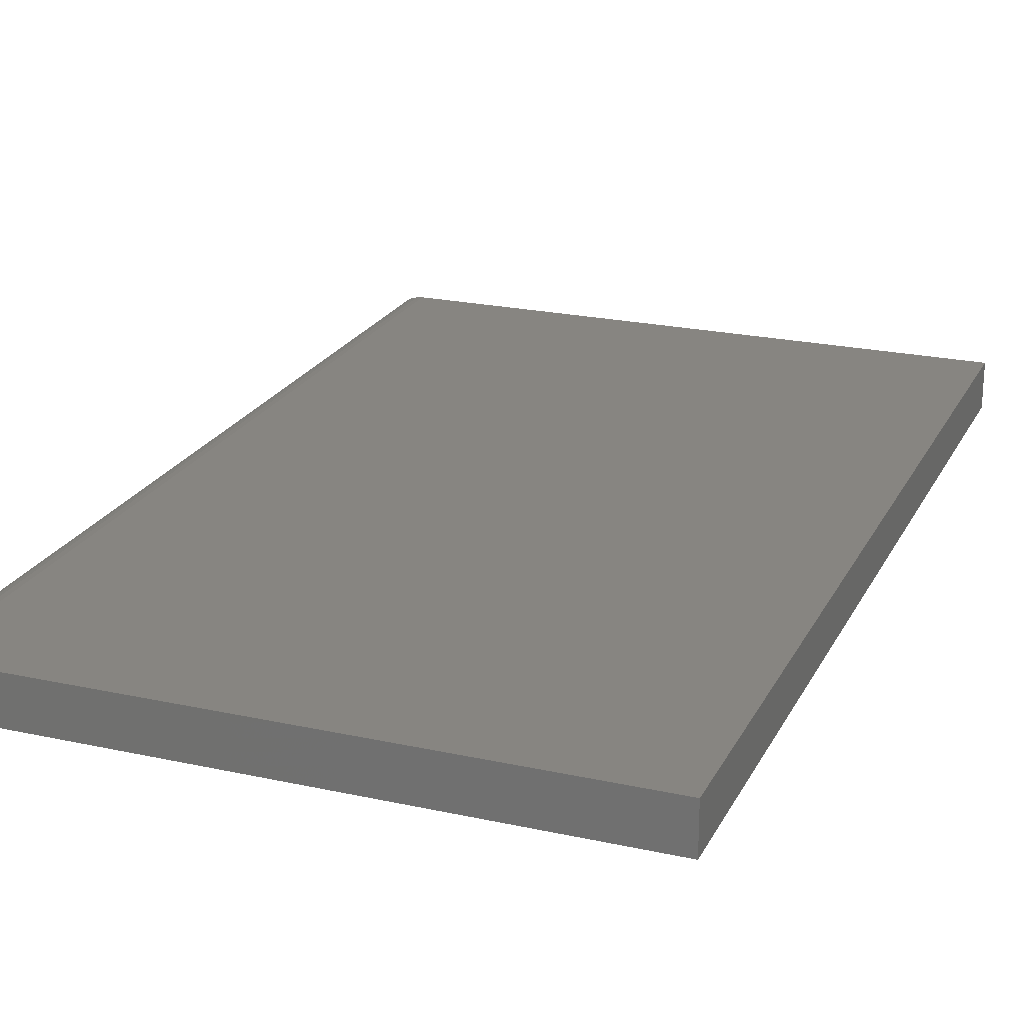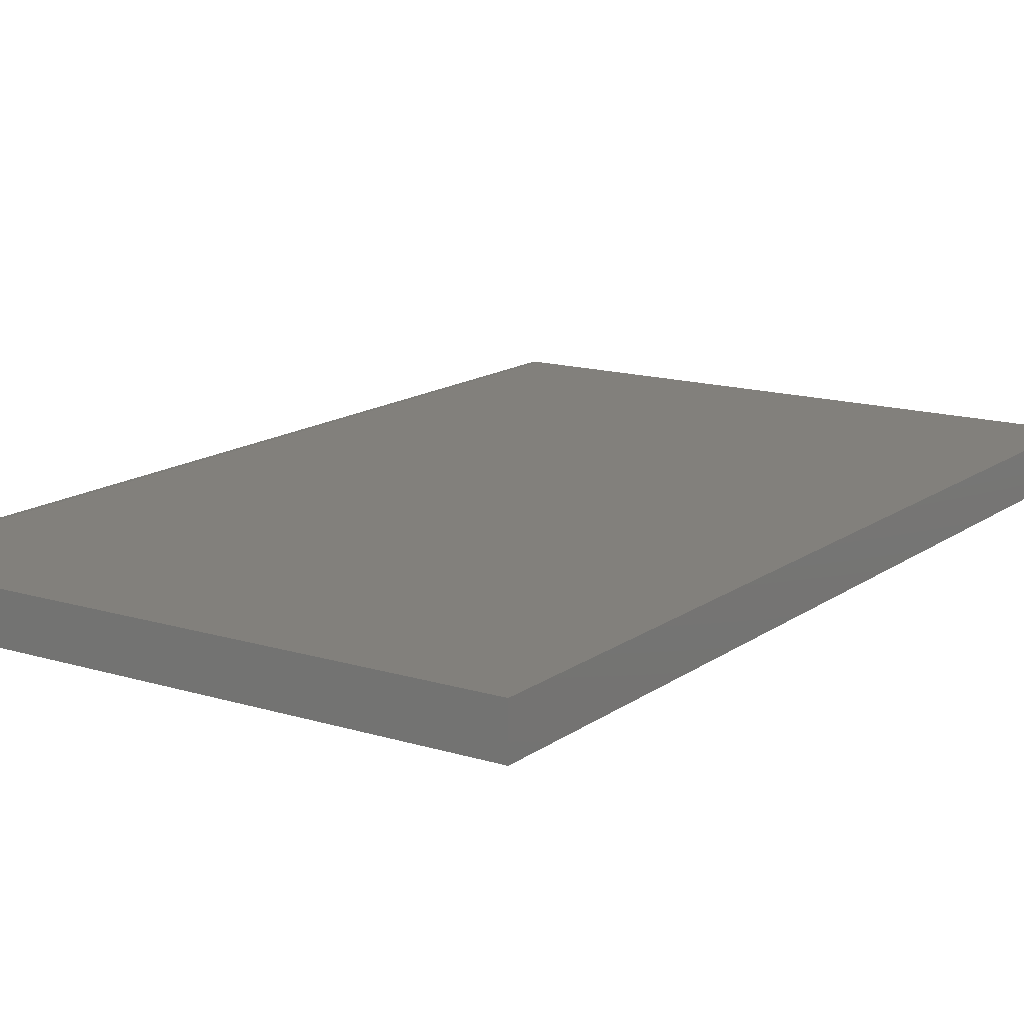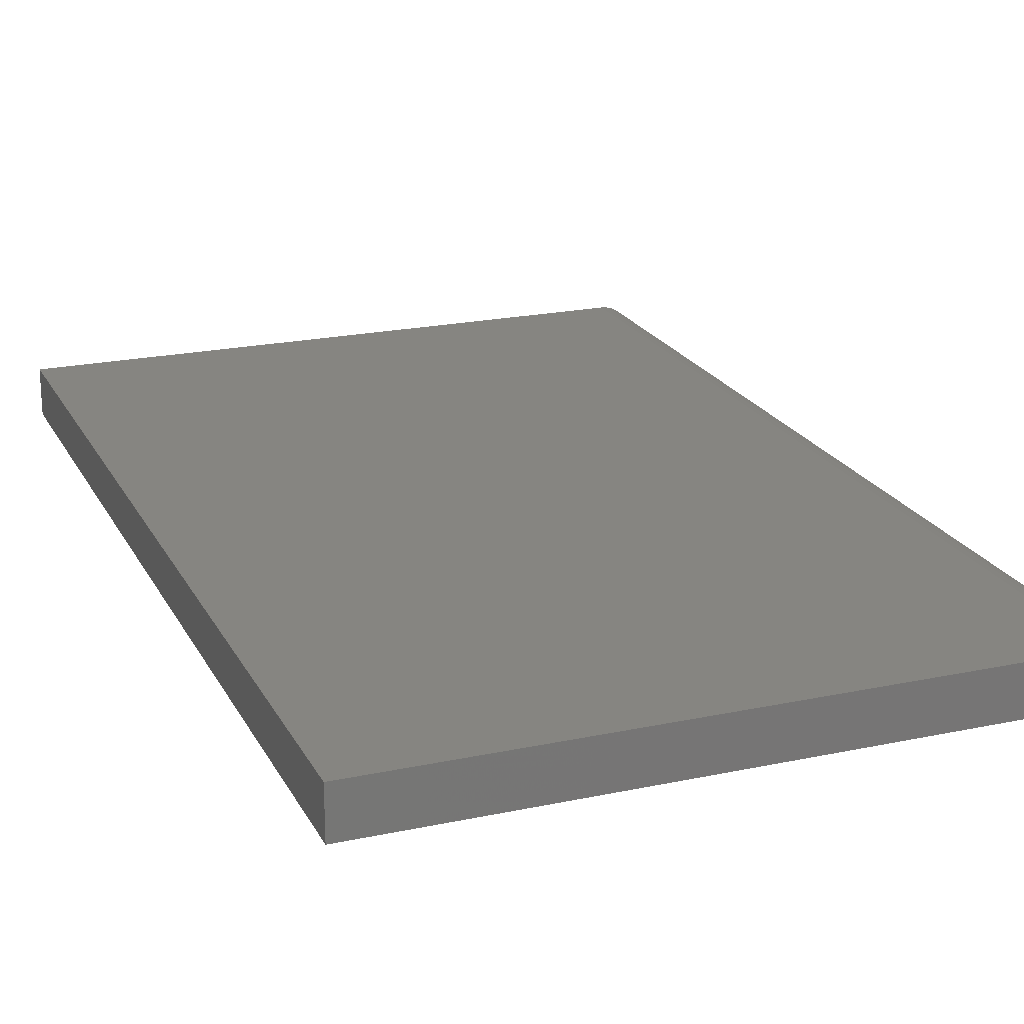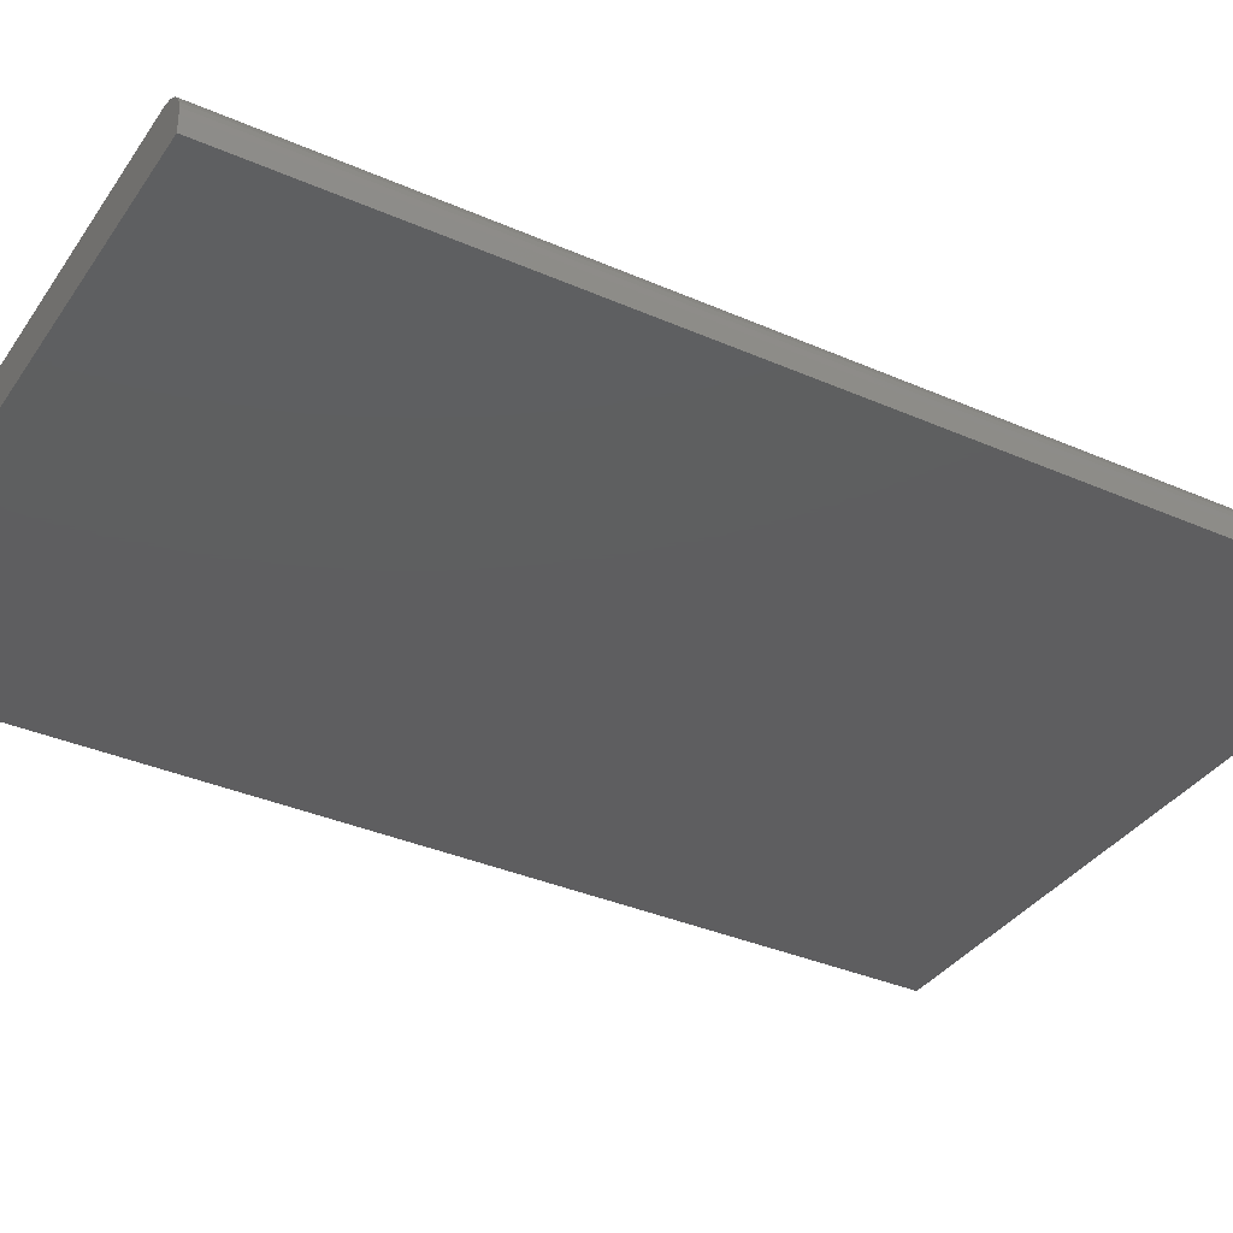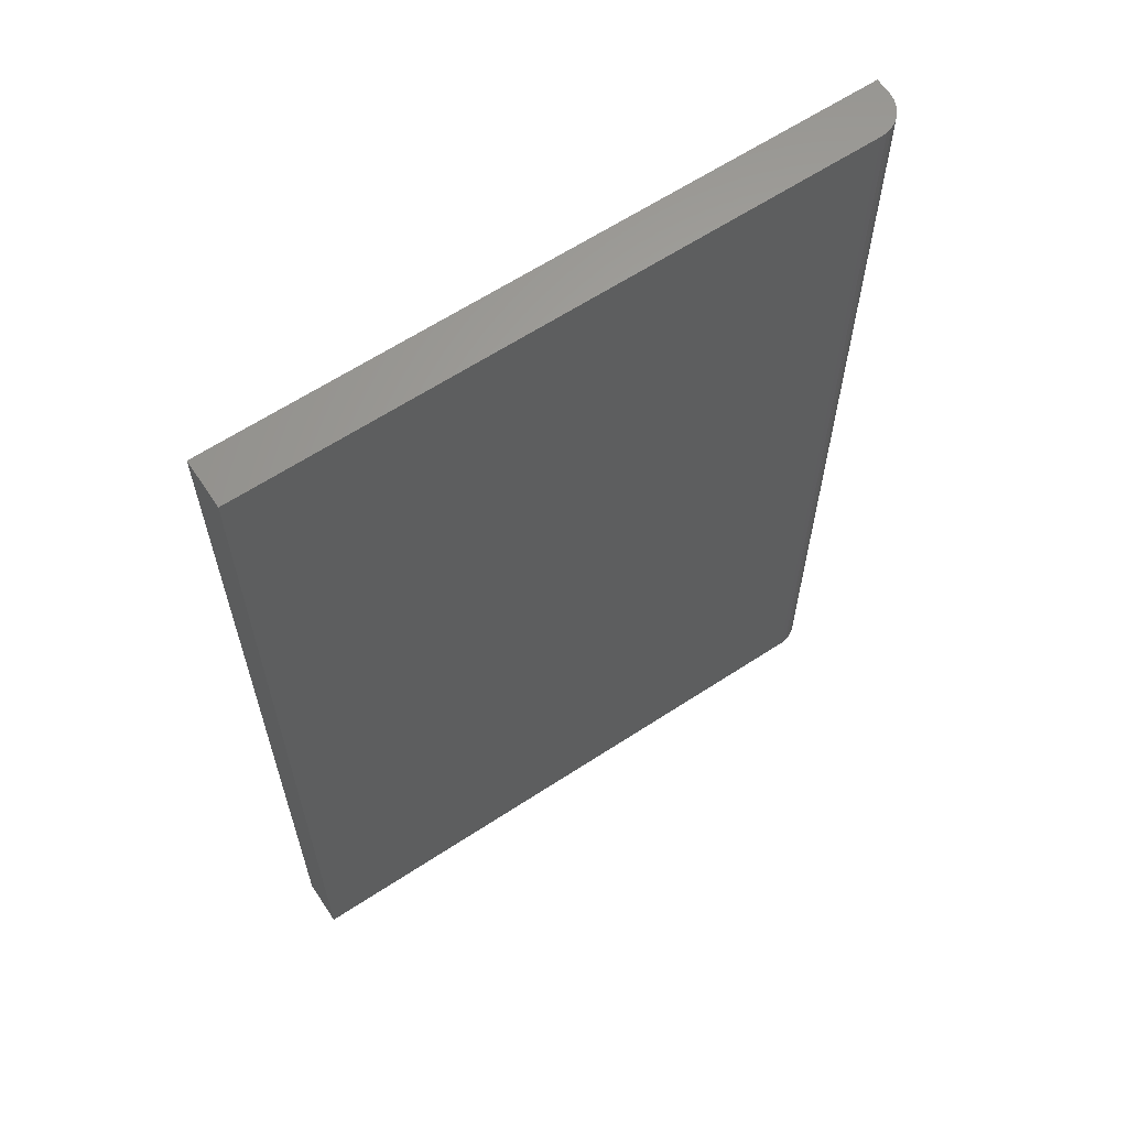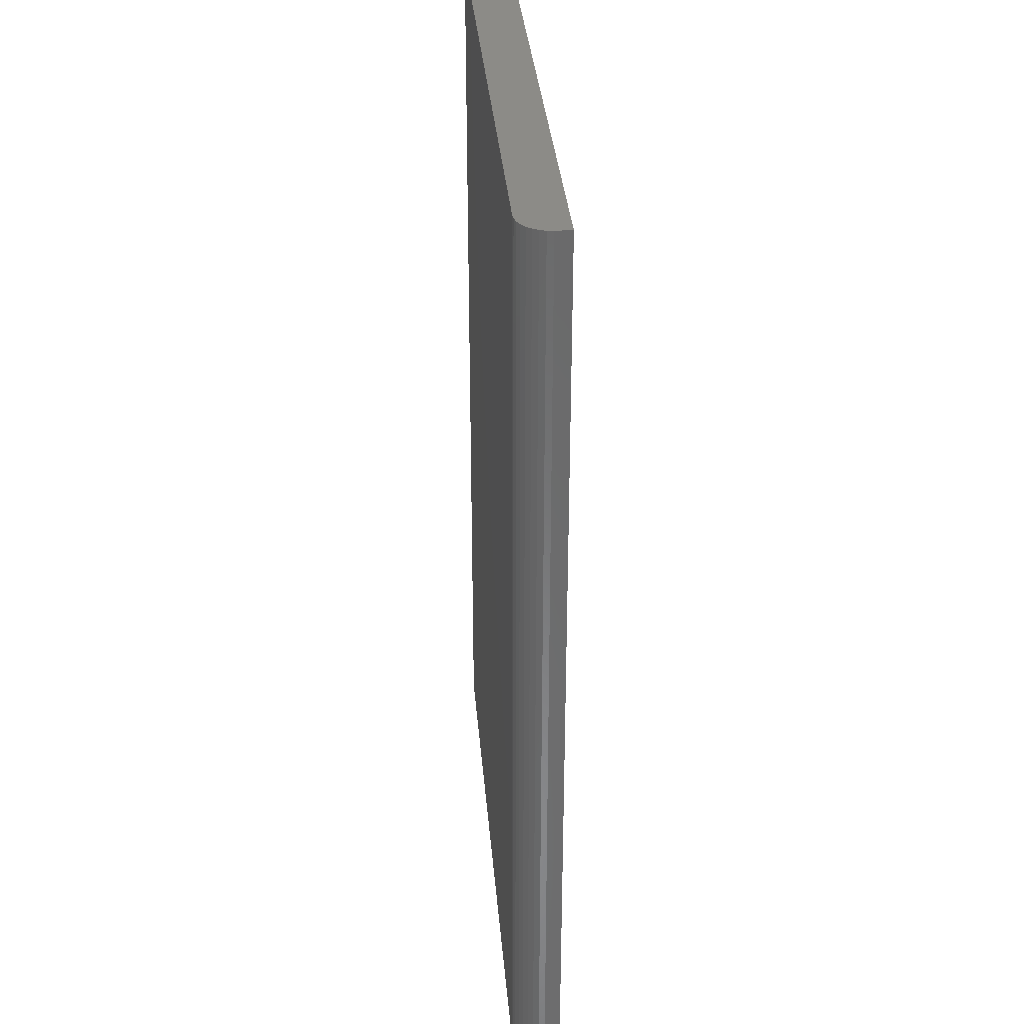
<metadata>
{"format":"stl","ext":"stl","renderer":"f3d","projection":"perspective","resolution":1024,"background":"white","views":[{"elev":22.2,"azim":-159.0,"up":"+Z"},{"elev":14.5,"azim":-146.2,"up":"+Z"},{"elev":21.0,"azim":-21.0,"up":"+Z"},{"elev":-35.9,"azim":60.1,"up":"+Z"},{"elev":63.3,"azim":-33.5,"up":"+Y"},{"elev":33.6,"azim":85.3,"up":"+Y"}]}
</metadata>
<code>
# stl→obj: 24 verts, 44 faces
v -0.3984 -0.75 0.07031
v 0.508 -0.75 0.07031
v -0.3984 0.6875 0.07031
v 0.508 0.6875 0.07031
v 0.5411 0.6875 0.05658
v 0.5259 0.6875 0.06674
v 0.534 0.6875 0.06241
v 0.5171 0.6875 0.06941
v 0.547 0.6875 0.04948
v 0.5513 0.6875 0.04138
v 0.554 0.6875 0.03258
v 0.5549 0.6875 0.02344
v 0.5549 0.6875 0
v -0.3984 0.6875 0
v 0.5549 -0.75 0.02344
v 0.5549 -0.75 0
v 0.554 -0.75 0.03258
v 0.5513 -0.75 0.04138
v 0.547 -0.75 0.04948
v 0.5411 -0.75 0.05658
v 0.534 -0.75 0.06241
v 0.5259 -0.75 0.06674
v 0.5171 -0.75 0.06941
v -0.3984 -0.75 0
f 1 2 3
f 3 2 4
f 5 6 7
f 8 6 5
f 8 5 9
f 8 9 10
f 8 10 11
f 8 11 12
f 8 12 13
f 8 13 4
f 4 13 3
f 3 13 14
f 15 16 12
f 12 16 13
f 15 17 18
f 16 15 18
f 16 18 19
f 16 19 20
f 16 20 21
f 16 21 22
f 16 22 23
f 16 23 2
f 16 2 1
f 16 1 24
f 15 12 17
f 17 12 11
f 17 11 18
f 18 11 10
f 18 10 19
f 19 10 9
f 19 9 20
f 20 9 5
f 20 5 21
f 21 5 7
f 21 7 22
f 22 7 6
f 22 6 23
f 23 6 8
f 23 8 2
f 2 8 4
f 24 14 16
f 16 14 13
f 3 14 1
f 1 14 24

</code>
